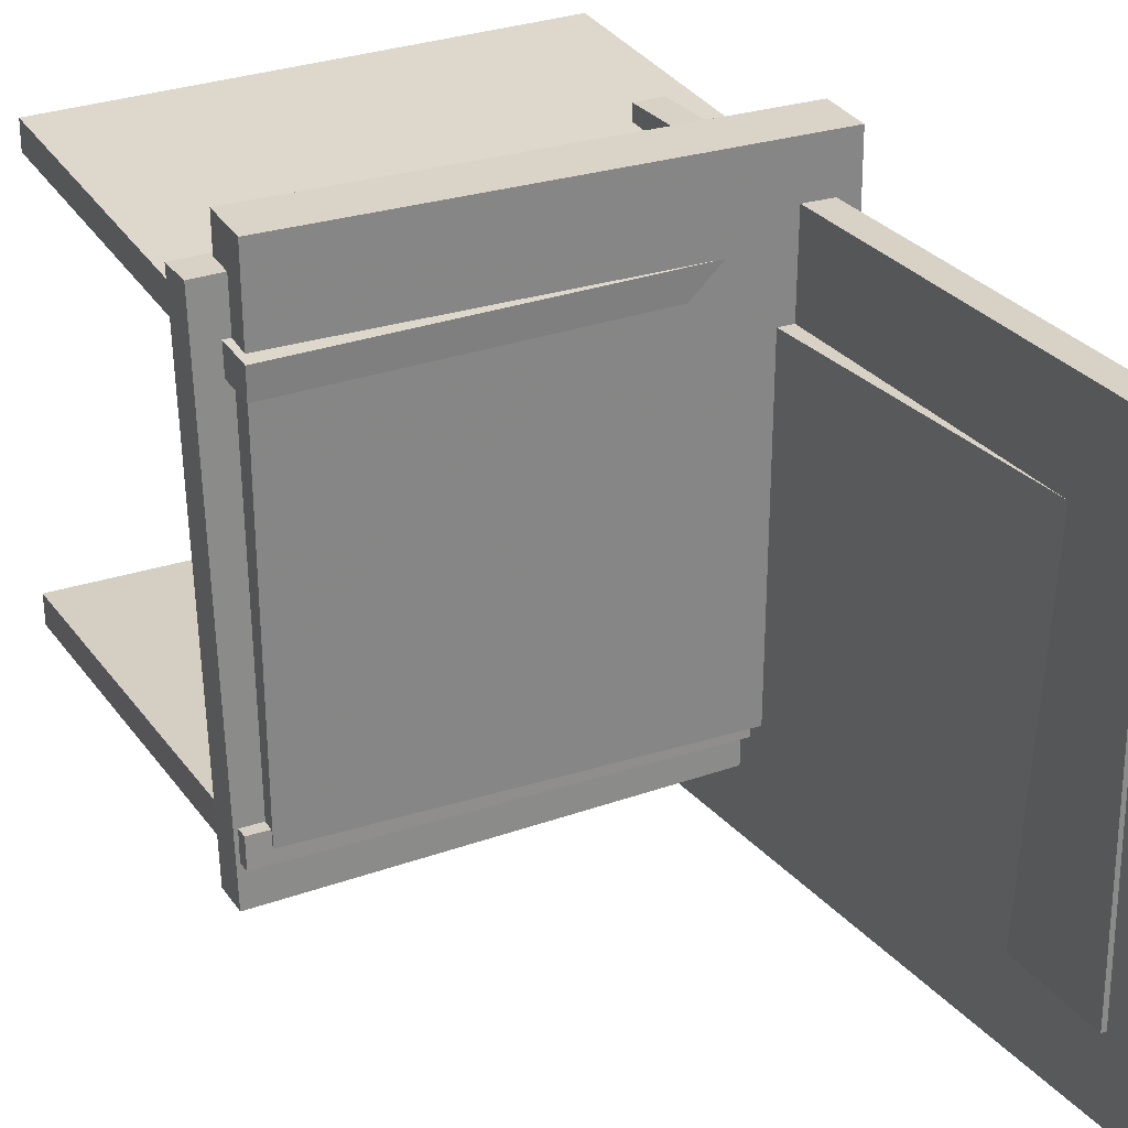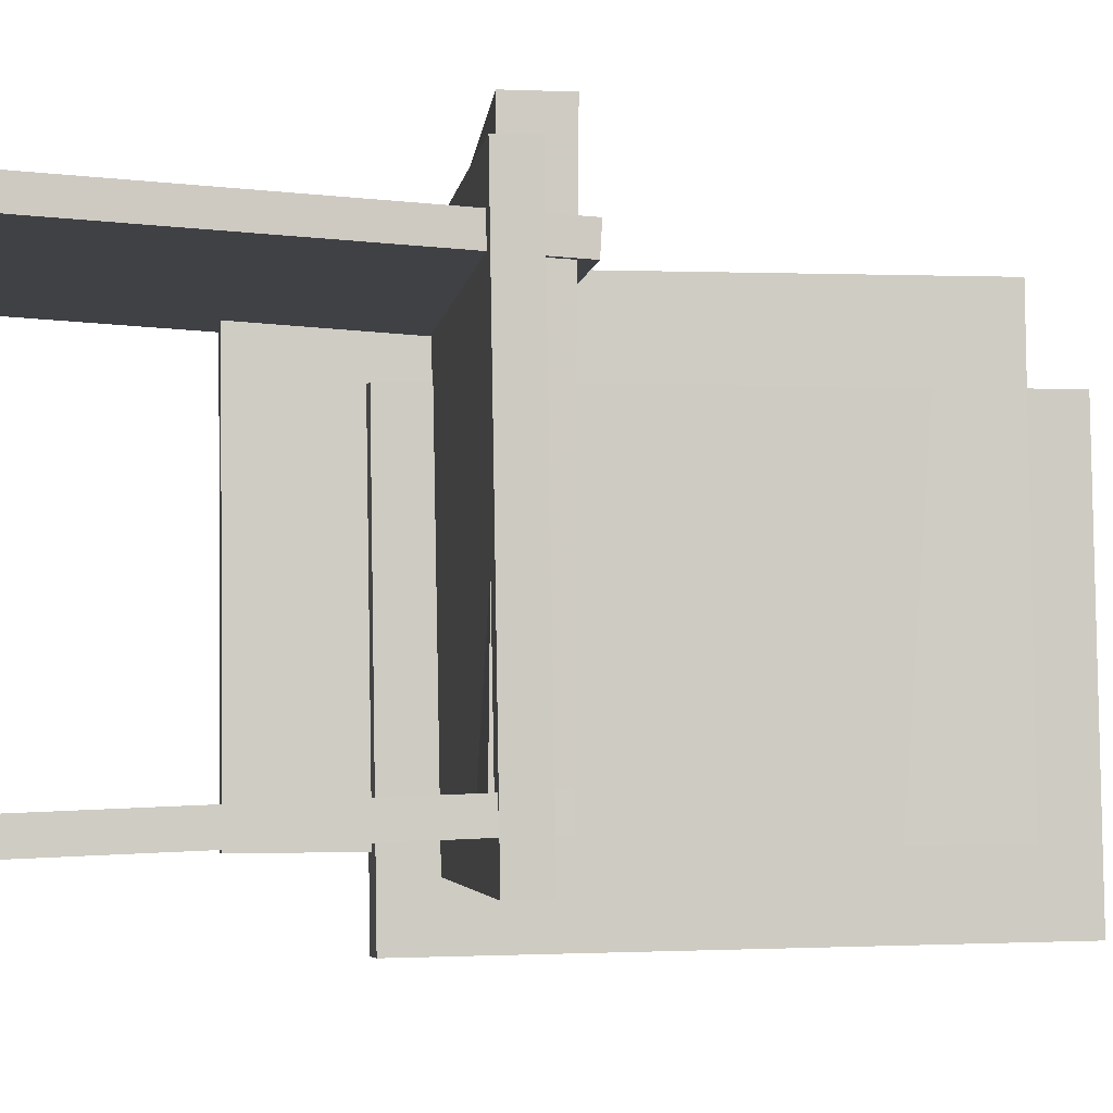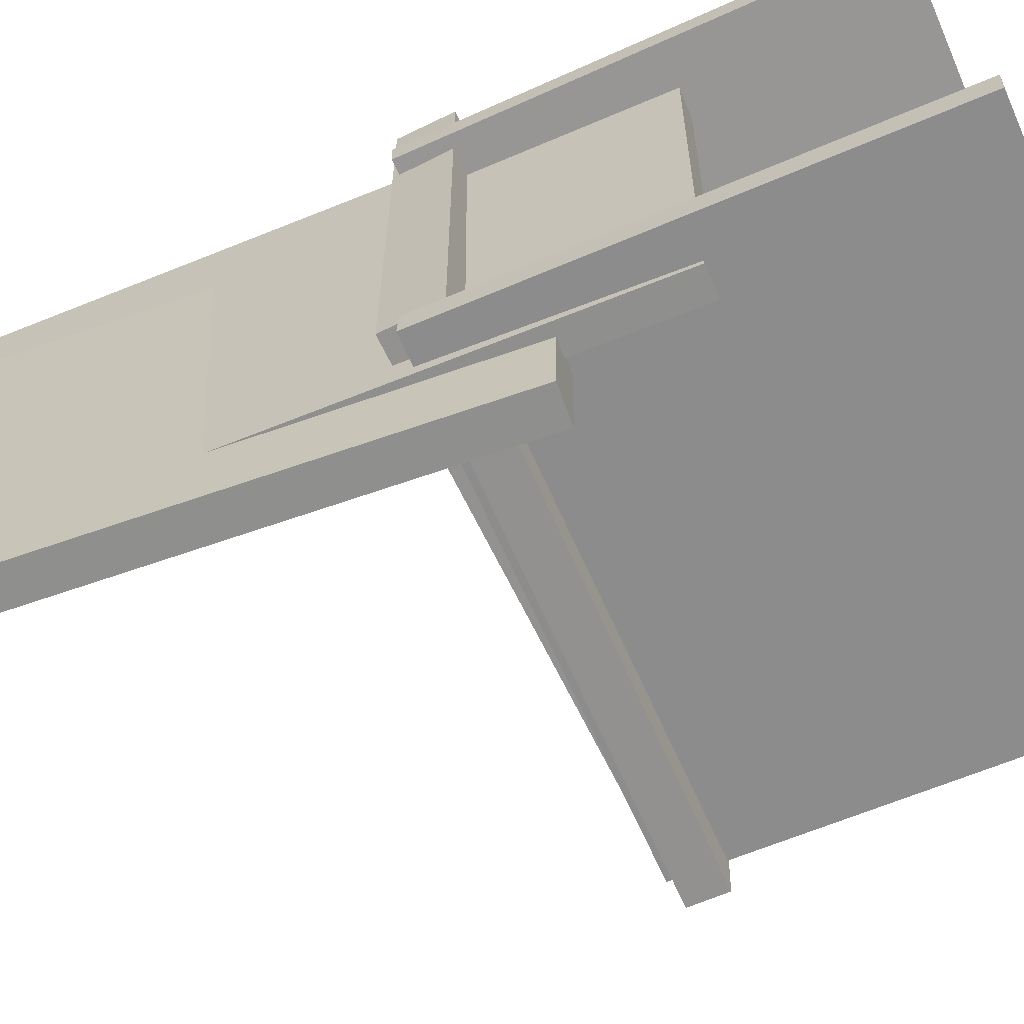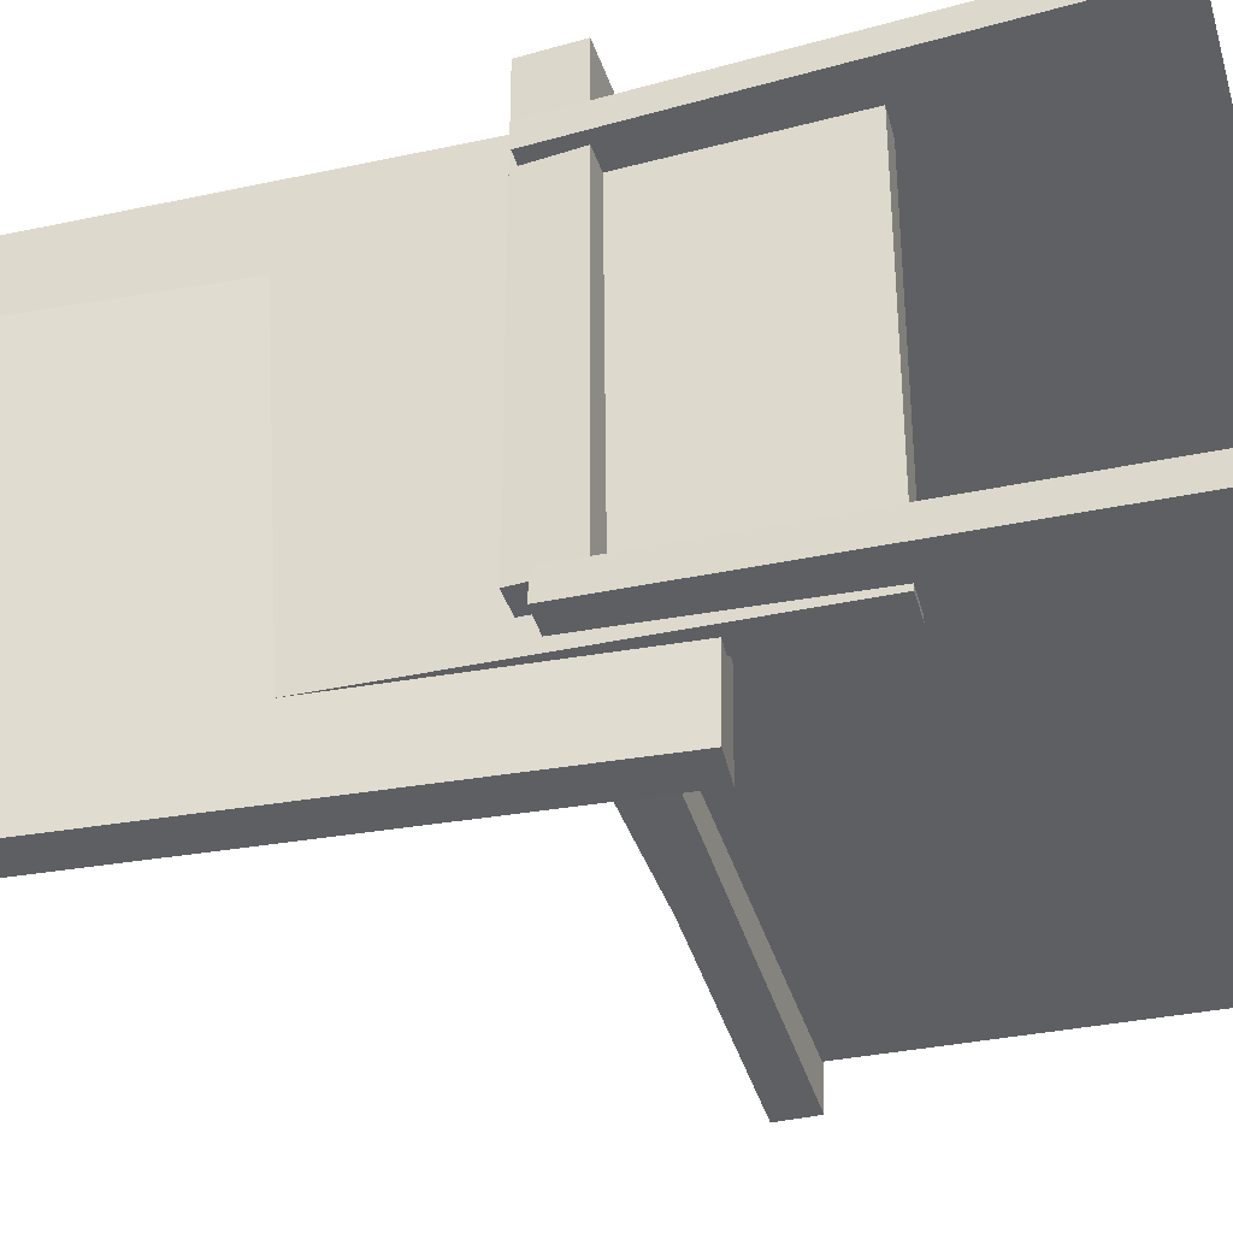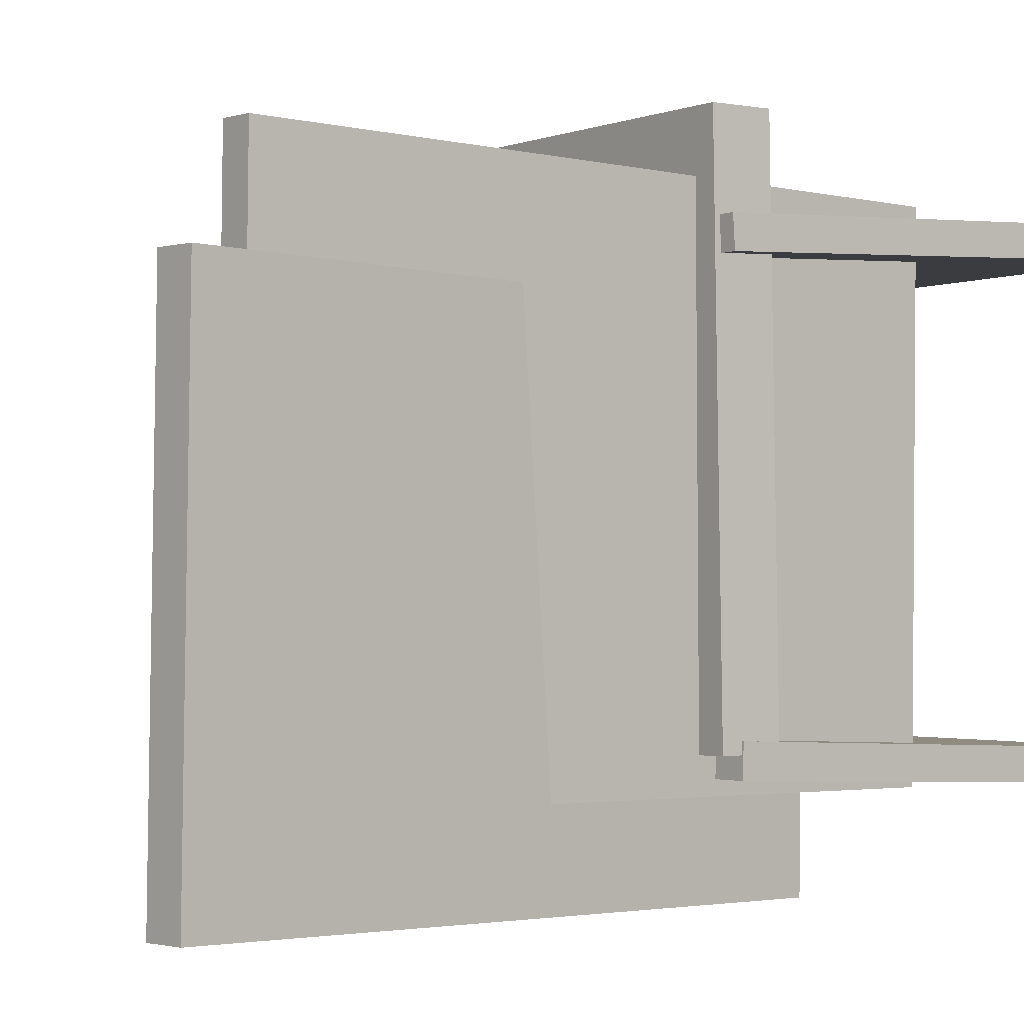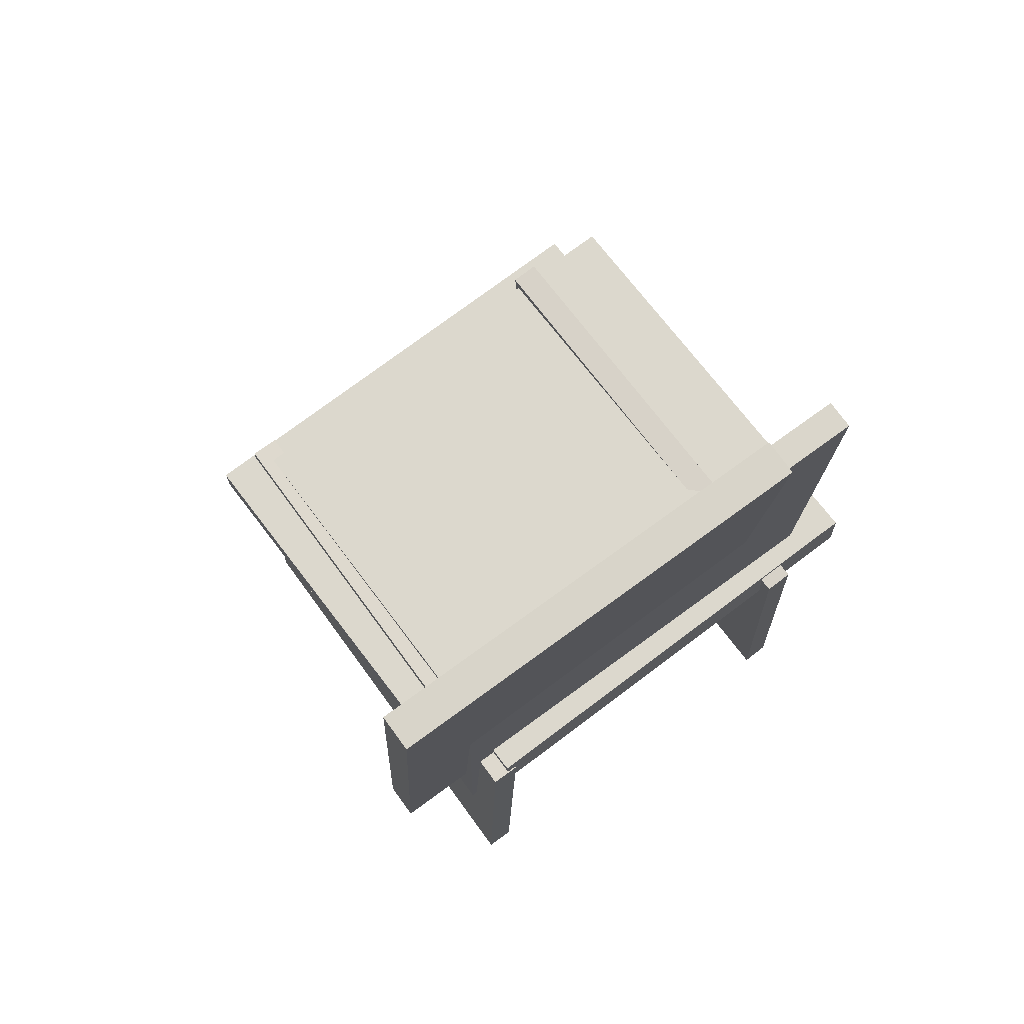
<metadata>
{"format":"obj","ext":"obj","renderer":"f3d","projection":"perspective","resolution":1024,"background":"white","views":[{"elev":28.1,"azim":151.8,"up":"+Z"},{"elev":-4.8,"azim":81.3,"up":"+Z"},{"elev":-65.6,"azim":-67.5,"up":"+Z"},{"elev":-41.5,"azim":-74.8,"up":"+Z"},{"elev":-1.5,"azim":-130.7,"up":"+Z"},{"elev":74.3,"azim":-126.2,"up":"+Y"}]}
</metadata>
<code>
v -0.1682 0.01274 -0.2055
v 0.202 0.003554 -0.214
v -0.169 -0.01862 -0.2061
v 0.2012 -0.02781 -0.2146
v -0.1587 0.004158 0.2227
v 0.2115 -0.005027 0.2142
v -0.1595 -0.02721 0.2221
v 0.2107 -0.03639 0.2136
f 1.0 7.0 5.0
f 1.0 3.0 7.0
f 1.0 4.0 3.0
f 1.0 2.0 4.0
f 3.0 8.0 7.0
f 3.0 4.0 8.0
f 5.0 7.0 8.0
f 5.0 8.0 6.0
f 1.0 5.0 6.0
f 1.0 6.0 2.0
f 2.0 6.0 8.0
f 2.0 8.0 4.0
v -0.2297 -0.3602 -0.1948
v -0.2202 0.02484 -0.1781
v 0.1908 -0.3706 -0.1947
v 0.2003 0.01442 -0.178
v -0.2297 -0.3613 -0.1699
v -0.2202 0.02375 -0.1532
v 0.1907 -0.3717 -0.1698
v 0.2003 0.01334 -0.1531
f 9.0 15.0 13.0
f 9.0 11.0 15.0
f 9.0 12.0 11.0
f 9.0 10.0 12.0
f 11.0 16.0 15.0
f 11.0 12.0 16.0
f 13.0 15.0 16.0
f 13.0 16.0 14.0
f 9.0 13.0 14.0
f 9.0 14.0 10.0
f 10.0 14.0 16.0
f 10.0 16.0 12.0
v -0.1727 0.3902 0.2081
v -0.1715 0.3945 -0.185
v -0.1976 0.3902 0.208
v -0.1964 0.3944 -0.1851
v -0.1708 -0.1669 0.2021
v -0.1696 -0.1627 -0.191
v -0.1957 -0.167 0.202
v -0.1945 -0.1628 -0.1911
f 17.0 23.0 21.0
f 17.0 19.0 23.0
f 17.0 20.0 19.0
f 17.0 18.0 20.0
f 19.0 24.0 23.0
f 19.0 20.0 24.0
f 21.0 23.0 24.0
f 21.0 24.0 22.0
f 17.0 21.0 22.0
f 17.0 22.0 18.0
f 18.0 22.0 24.0
f 18.0 24.0 20.0
v -0.1533 -0.06788 0.1228
v -0.1778 0.4377 0.131
v -0.1842 -0.06938 0.1228
v -0.2087 0.4362 0.131
v -0.1537 -0.06164 -0.2595
v -0.1782 0.4439 -0.2512
v -0.1847 -0.06314 -0.2595
v -0.2091 0.4424 -0.2512
f 25.0 31.0 29.0
f 25.0 27.0 31.0
f 25.0 28.0 27.0
f 25.0 26.0 28.0
f 27.0 32.0 31.0
f 27.0 28.0 32.0
f 29.0 31.0 32.0
f 29.0 32.0 30.0
f 25.0 29.0 30.0
f 25.0 30.0 26.0
f 26.0 30.0 32.0
f 26.0 32.0 28.0
v 0.1824 0.0155 -0.1664
v 0.187 0.01876 0.2448
v 0.1795 -0.03204 -0.166
v 0.1841 -0.02878 0.2452
v -0.2181 0.04007 -0.1622
v -0.2135 0.04332 0.2491
v -0.221 -0.007475 -0.1618
v -0.2164 -0.004221 0.2495
f 33.0 39.0 37.0
f 33.0 35.0 39.0
f 33.0 36.0 35.0
f 33.0 34.0 36.0
f 35.0 40.0 39.0
f 35.0 36.0 40.0
f 37.0 39.0 40.0
f 37.0 40.0 38.0
f 33.0 37.0 38.0
f 33.0 38.0 34.0
f 34.0 38.0 40.0
f 34.0 40.0 36.0
v -0.2268 0.03895 0.1787
v -0.2272 0.03763 0.1542
v -0.2333 -0.3472 0.1995
v -0.2337 -0.3485 0.1751
v 0.1916 0.03152 0.1717
v 0.1912 0.0302 0.1472
v 0.1851 -0.3546 0.1925
v 0.1847 -0.3559 0.1681
f 41.0 47.0 45.0
f 41.0 43.0 47.0
f 41.0 44.0 43.0
f 41.0 42.0 44.0
f 43.0 48.0 47.0
f 43.0 44.0 48.0
f 45.0 47.0 48.0
f 45.0 48.0 46.0
f 41.0 45.0 46.0
f 41.0 46.0 42.0
f 42.0 46.0 48.0
f 42.0 48.0 44.0

</code>
